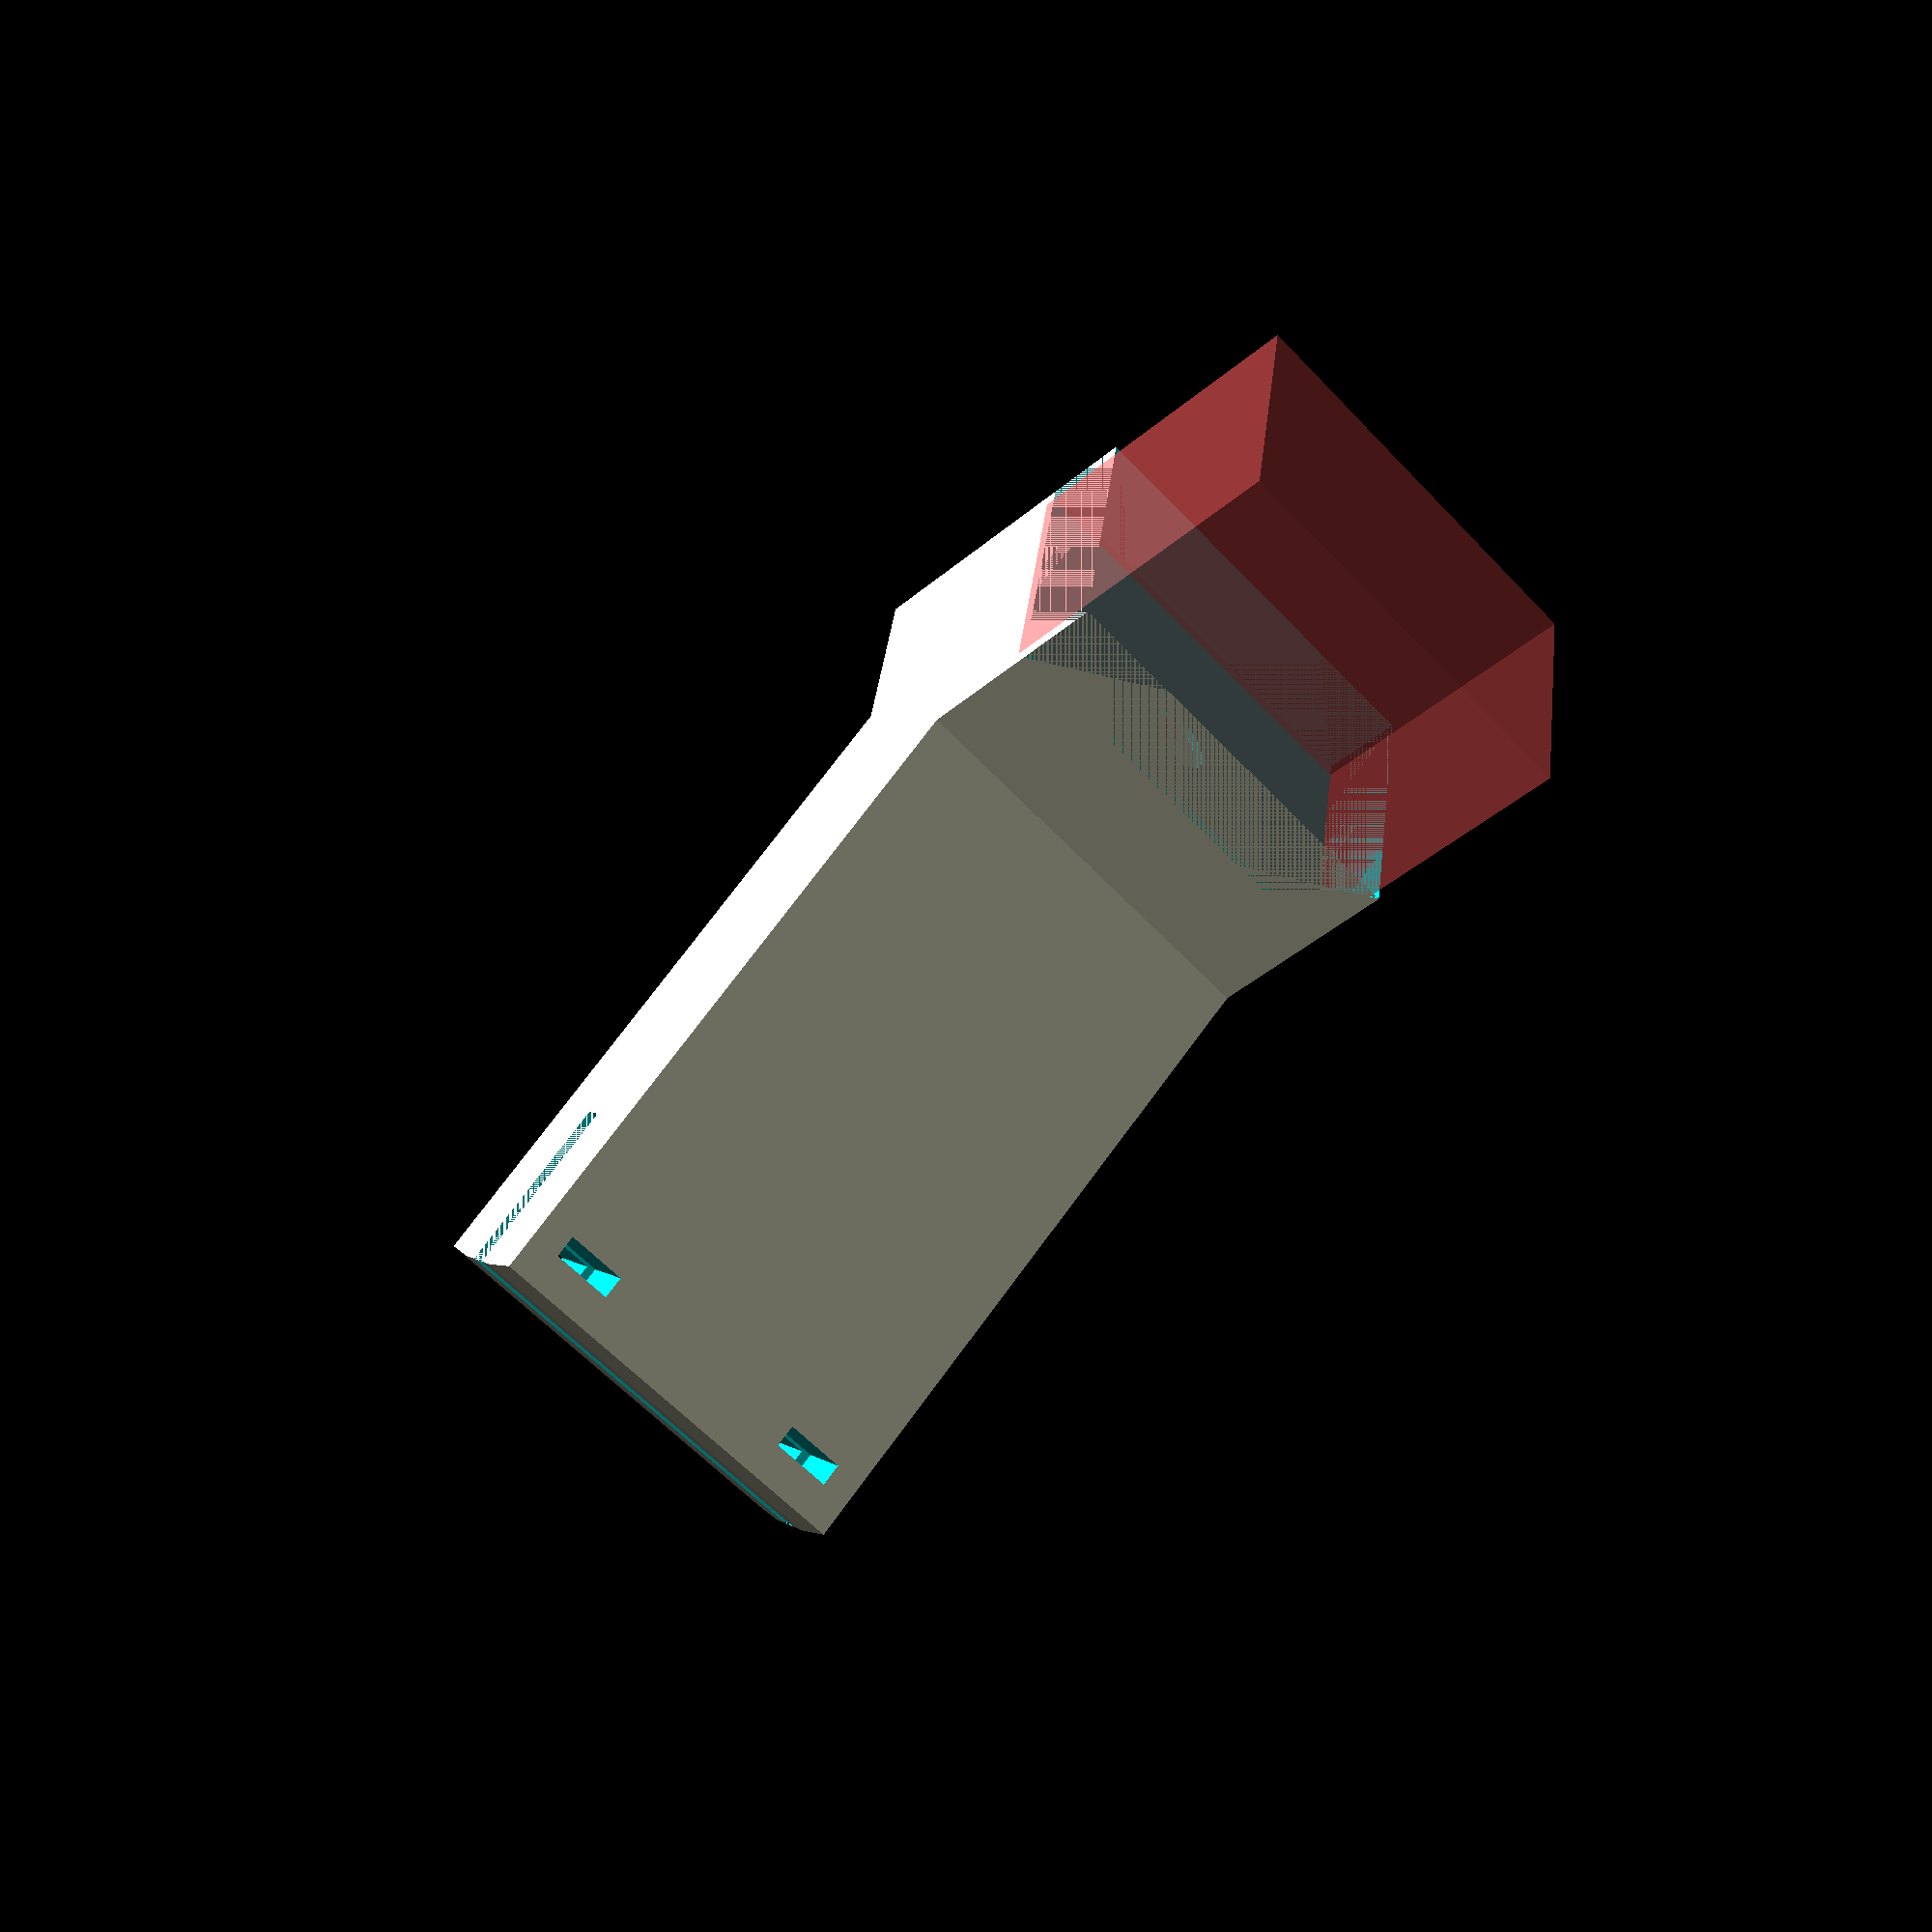
<openscad>
/* Electric Fence Wire Support for wood post
    Author:  Tom Clupper
    Date: 7/1/2020
    License: Attribution-ShareAlike 4.0 International (https://creativecommons.org/licenses/by-sa/4.0)
    
    Key Safety Comments:
    - Use this design at your own risk.  There is no guarantee that it will work for you.
    - Modify the OpenScad code to create a part that suites your own needs.
    - Electric fences are dangerous.  Make sure you are qualified and know what you are doing.
    
    NOTES:    
    - No supports needed
    - Use a plastic material that will withstand the temperatures and weather conditions outdoors
    - This is attached to wood surface using a standard 1 inch long #10 wood screw
    - The wire is held in the slot using standard 3/16 inch wide plastic cable ties {0.053 inch thick}
        https://www.harborfreight.com/4-in-white-cable-ties-100-pk-60257.html
*/

// A couple of constants (need to end up in mm)
mm = 1.0;
cm = 10.0;
inches = 25.4;
inch = 25.4;
mils = 25.4/1000.0;

// Define some variables
ST = 1.4*inch;      // Support thickness
PBD = 100*mm;       // Print bed diameter
n = 8;              // Number of sides to support
SW = 80*mm;         // Support width
Angle = 45;          // Support angle (0 to 50 degrees)
WD = 0.070*inches;   // Wire diameter

// translate([0,0,ST/2]) { 

translate([0,0,ST/2]) {    
   difference(){
    union(){
      intersection(){
        rotate([0,0,Angle]){
          difference(){
            // Support stem  
            translate([-PBD/4,0,0]) cube([PBD/2+PBD/2, 0.5*inches,ST], center=true);
            // Slot for wire    
            translate([-PBD/2,0,0]) cube([30*mm, WD, ST], center=true);
            // Optional holes for wire (if you need to tie it off at end)
            // translate([-PBD/2+2.5*WD,0,ST/2-2.5*WD]) rotate([90,0,0]) cylinder(h=1.5*inch, d=1.8*WD, center=true, $fn=20); 
            // translate([-PBD/2+2.5*WD,0,-(ST/2-2.5*WD)]) rotate([90,0,0]) cylinder(h=1.5*inch, d=1.8*WD, center=true, $fn=20);
            // Slots for plastic strap (to hold sire in slot) 
            translate([-PBD/2+4.5,0,ST/2-3*WD]) cube([0.075*inch,1.5*inch,0.21*inch], center=true);  
            translate([-PBD/2+4.5,0,-(ST/2-3*WD)]) cube([0.075*inch,1.5*inch,0.21*inch], center=true);
          } 
        }
        // Clip off the bed diameter
        cylinder(h=ST,d=PBD,center=true, $fn=60);             
      }
      // The base
      translate([0,0,-ST/2]) cube([1*inch,1*inch,ST]);     
    }
    union(){      
      #translate([0.7*inch,0.05*inch,-ST/2]) cube([1*inch,1*inch-0.1*inch,ST]);
      translate([0.73*inch,0,-ST/2]) cube([1*inch,1*inch,ST]);
        
    // #10 screw relief
      translate([0,0.35*inches,0]) rotate([0,90,0]) cylinder(h=PBD,d=5.5*mm, center=true, $fn=30);
      translate([-0.1*inches,0.35*inches,0]) rotate([0,90,0]) cylinder(h=0.4*inches,d=10*mm, center=true, $fn=30);     
    }
  }
}

</openscad>
<views>
elev=239.1 azim=188.8 roll=137.4 proj=p view=wireframe
</views>
